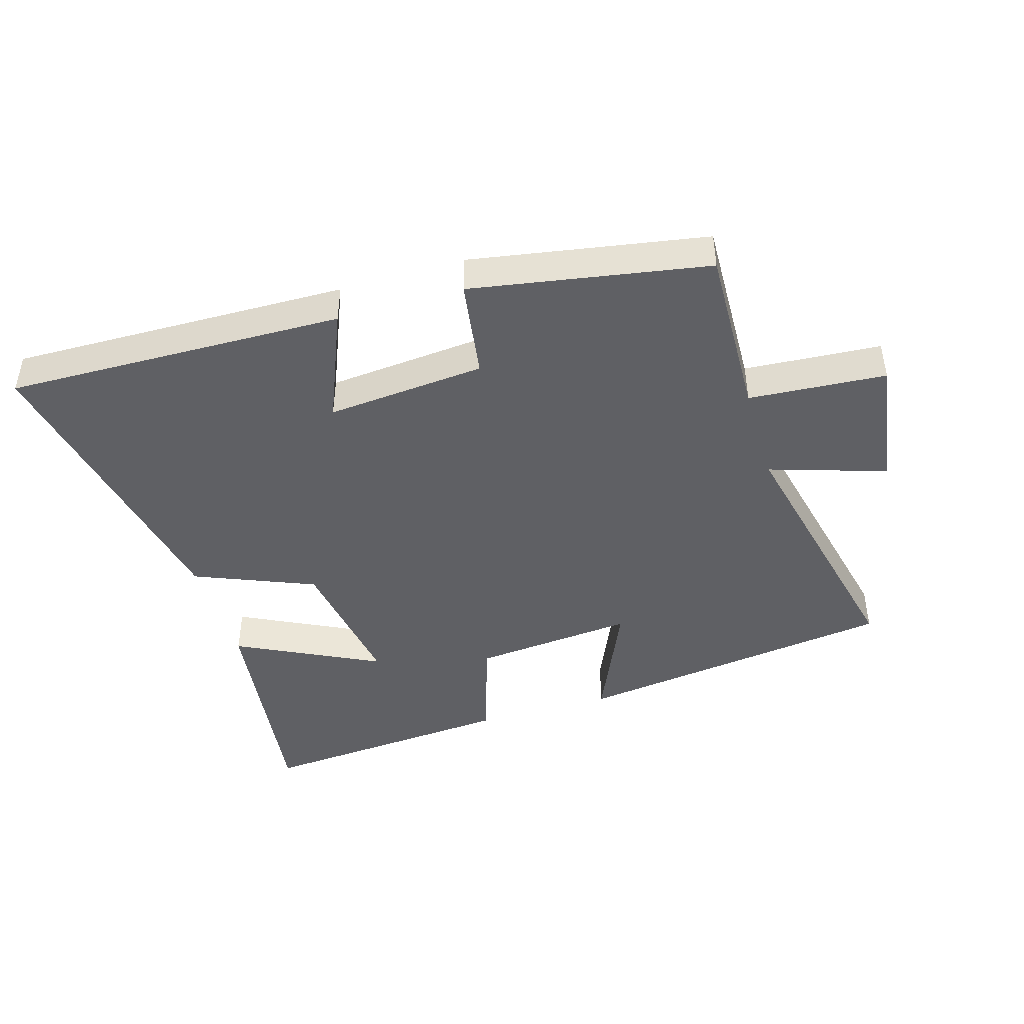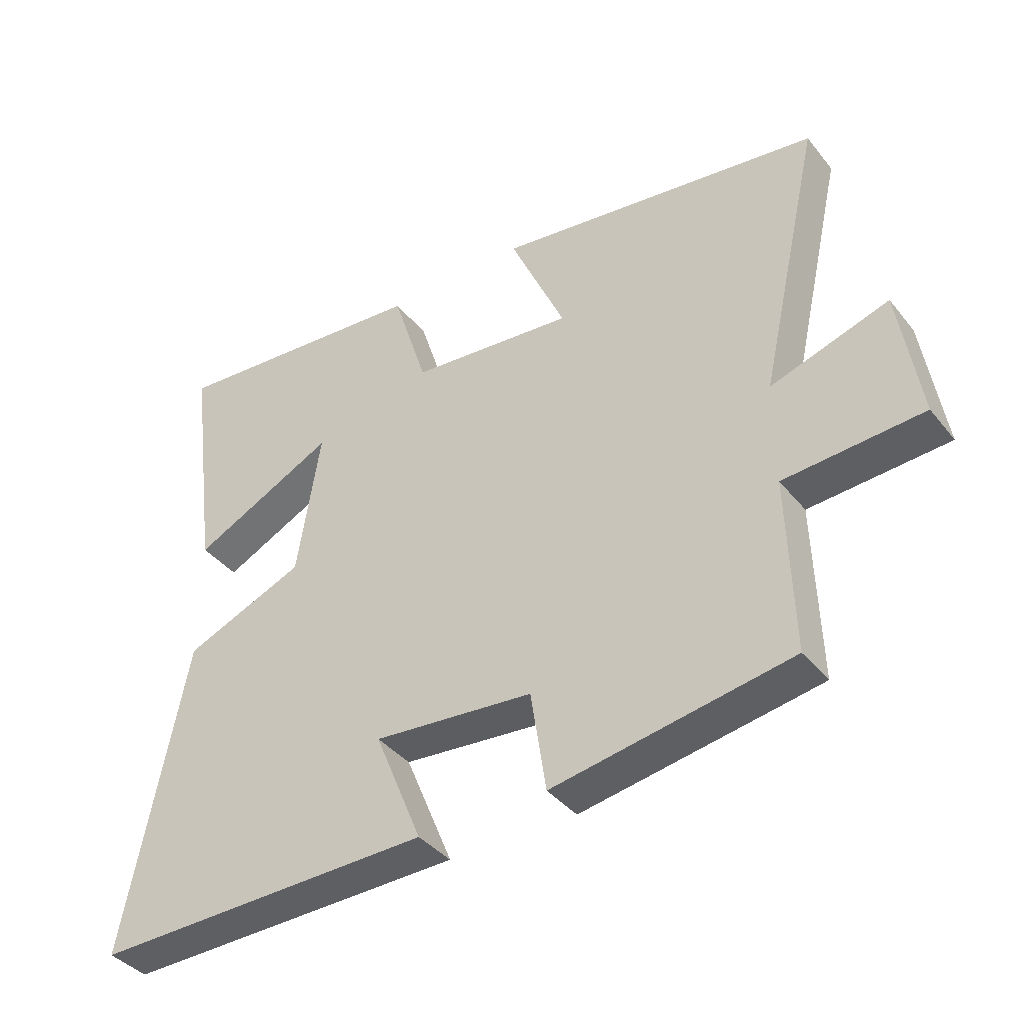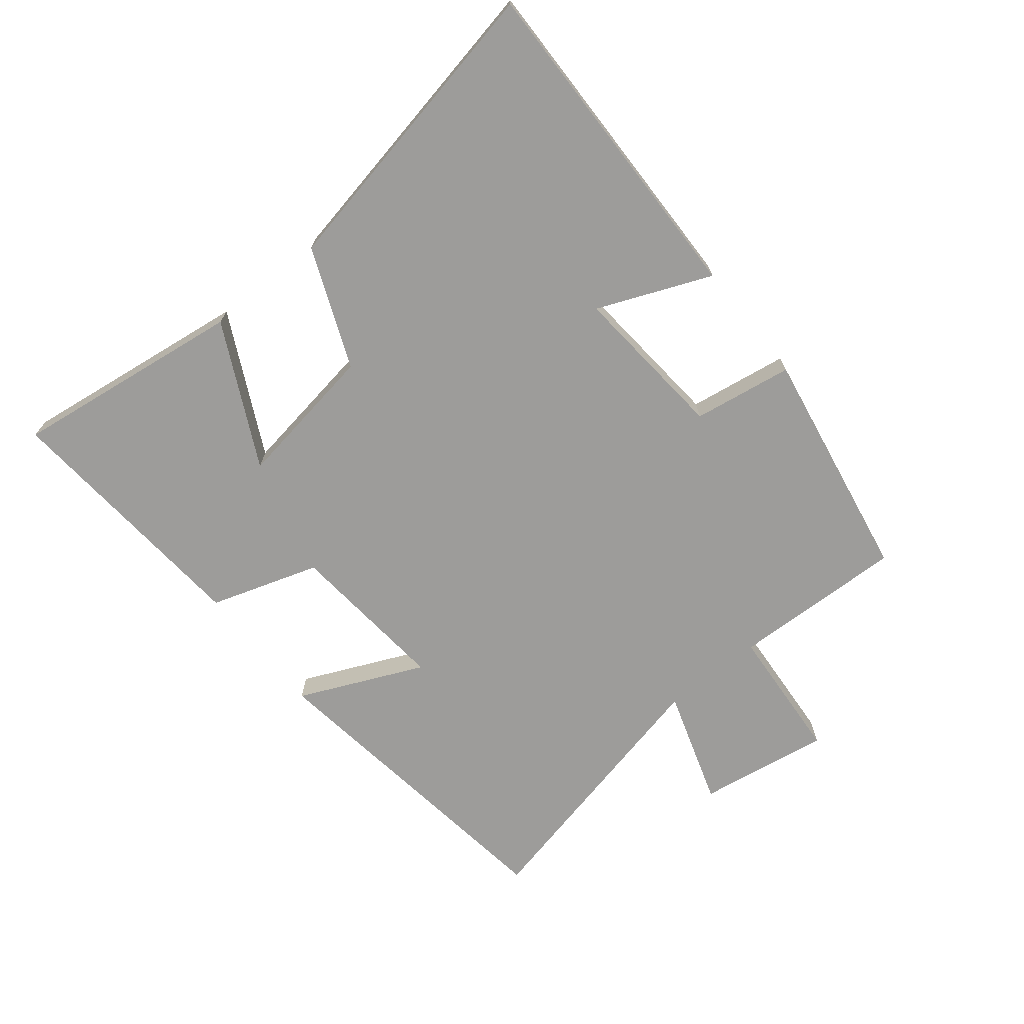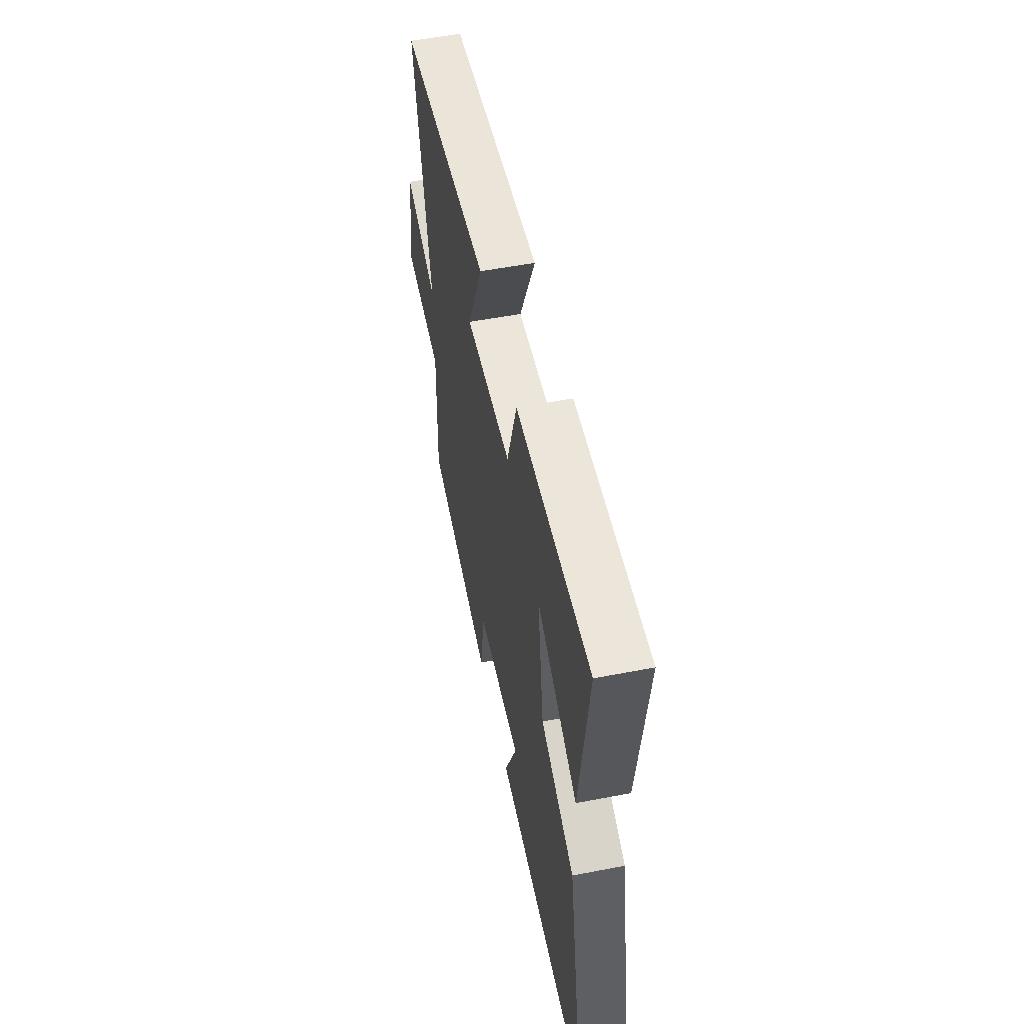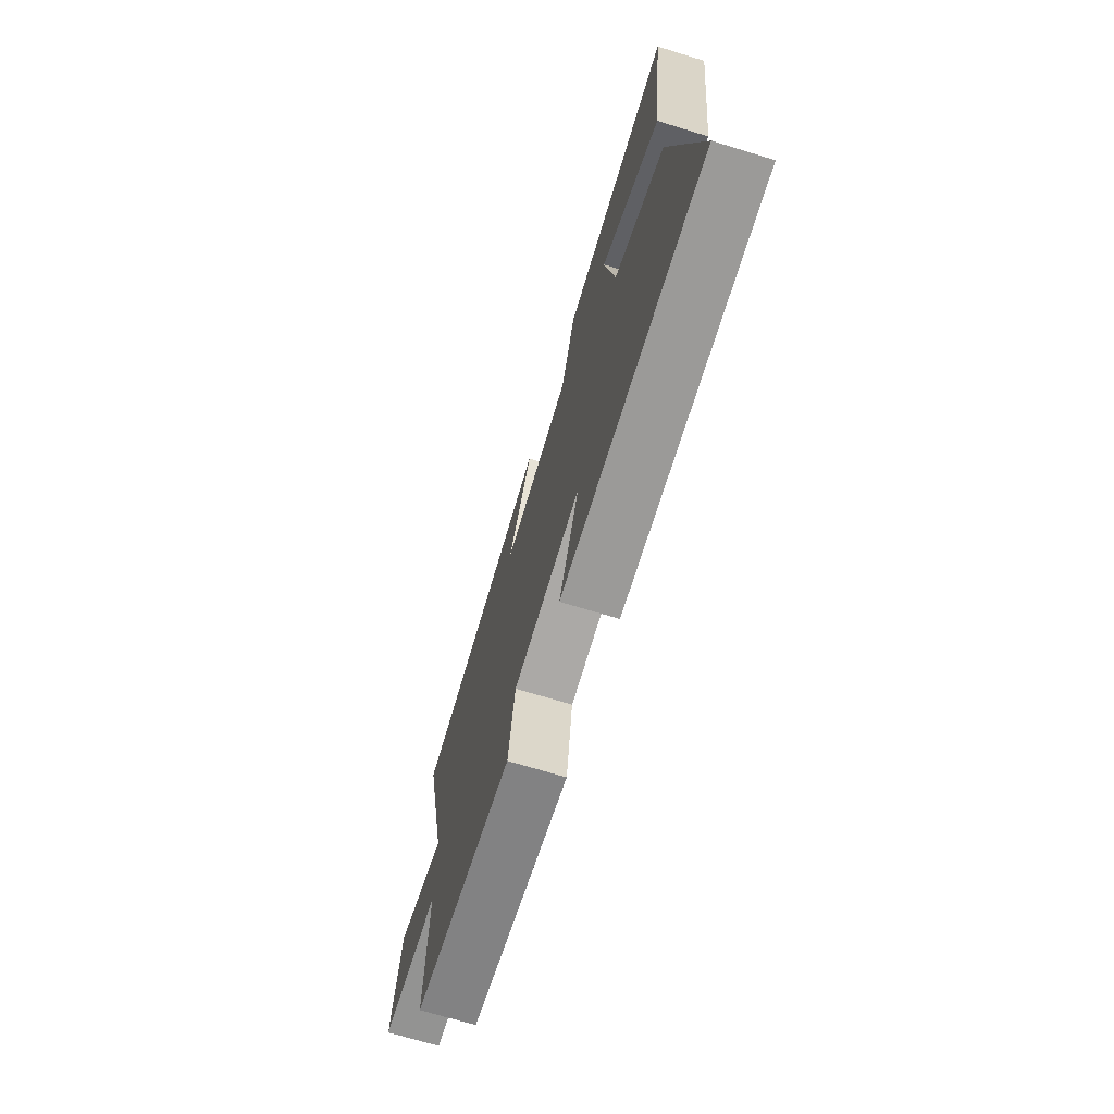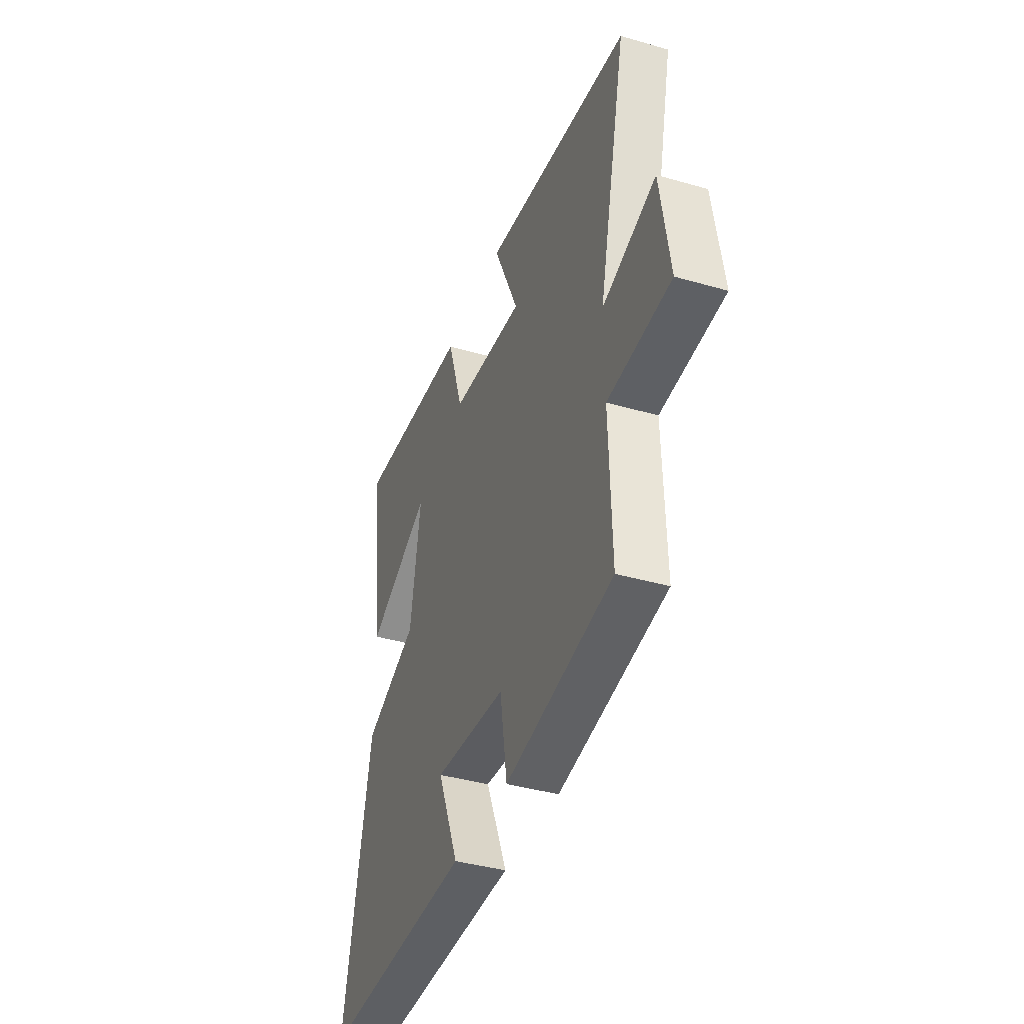
<metadata>
{"format":"obj","ext":"obj","renderer":"f3d","projection":"perspective","resolution":1024,"background":"white","views":[{"elev":-44.3,"azim":-163.4,"up":"+Y"},{"elev":-39.0,"azim":-145.6,"up":"+Z"},{"elev":-70.2,"azim":128.7,"up":"+Y"},{"elev":54.0,"azim":78.4,"up":"+Z"},{"elev":-70.6,"azim":73.0,"up":"+Z"},{"elev":-39.3,"azim":-109.8,"up":"+Z"}]}
</metadata>
<code>
v 0.548 0.07 0.533
v 0.5 0.07 0.167
v 0.275 0.07 0.279
v 0.311 0.07 0.051
v 0.5 0.07 -0.027
v 0.596 0.07 -0.511
v 0.063 0.07 -0.5
v 0.137 0.07 -0.321
v -0.113 0.07 -0.343
v -0.137 0.07 -0.5
v -0.508 0.07 -0.436
v -0.5 0.07 -0.163
v -0.716 0.07 -0.148
v -0.684 0.07 0.06
v -0.5 0.07 0.001
v -0.597 0.07 0.43
v -0.087 0.07 0.5
v -0.174 0.07 0.304
v 0.082 0.07 0.328
v 0.137 0.07 0.5
v 0.548 0 0.533
v 0.5 0 0.167
v 0.275 0 0.279
v 0.311 0 0.051
v 0.5 0 -0.027
v 0.596 0 -0.511
v 0.063 0 -0.5
v 0.137 0 -0.321
v -0.113 0 -0.343
v -0.137 0 -0.5
v -0.508 0 -0.436
v -0.5 0 -0.163
v -0.716 0 -0.148
v -0.684 0 0.06
v -0.5 0 0.001
v -0.597 0 0.43
v -0.087 0 0.5
v -0.174 0 0.304
v 0.082 0 0.328
v 0.137 0 0.5
f 19 20 1
f 15 16 17 18
f 15 18 19
f 12 13 14 15
f 12 15 19 1
f 9 10 11 12
f 8 9 12
f 6 7 8
f 5 6 8
f 4 5 8
f 3 4 8 12
f 1 2 3
f 1 3 12
f 21 40 39
f 38 37 36 35
f 39 38 35
f 35 34 33 32
f 21 39 35 32
f 32 31 30 29
f 32 29 28
f 28 27 26
f 28 26 25
f 28 25 24
f 32 28 24 23
f 23 22 21
f 32 23 21
f 1 21 22 2
f 2 22 23 3
f 3 23 24 4
f 4 24 25 5
f 5 25 26 6
f 6 26 27 7
f 7 27 28 8
f 8 28 29 9
f 9 29 30 10
f 10 30 31 11
f 11 31 32 12
f 12 32 33 13
f 13 33 34 14
f 14 34 35 15
f 15 35 36 16
f 16 36 37 17
f 17 37 38 18
f 18 38 39 19
f 19 39 40 20
f 20 40 21 1

</code>
